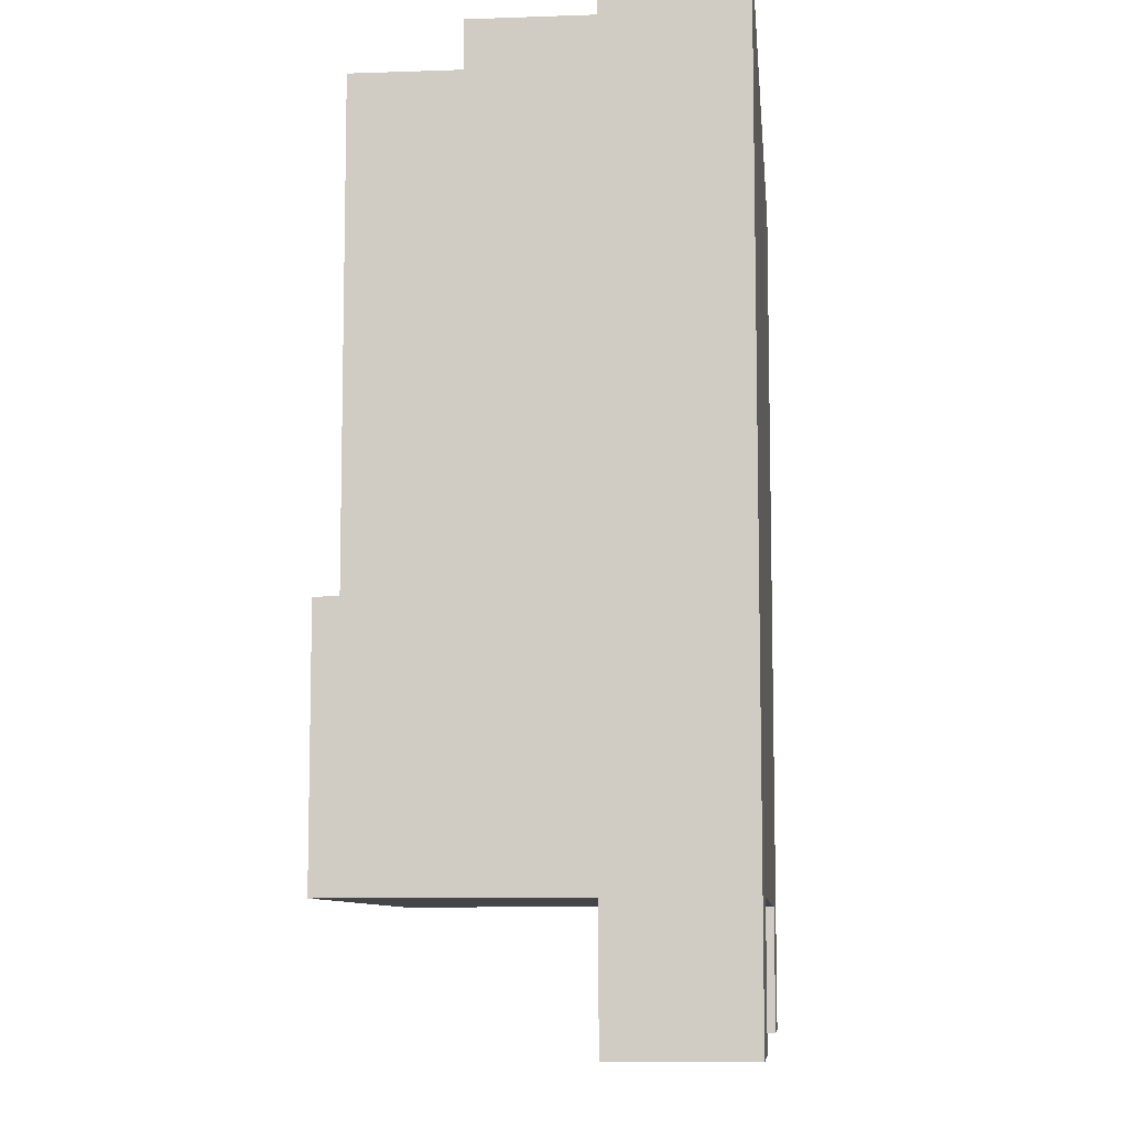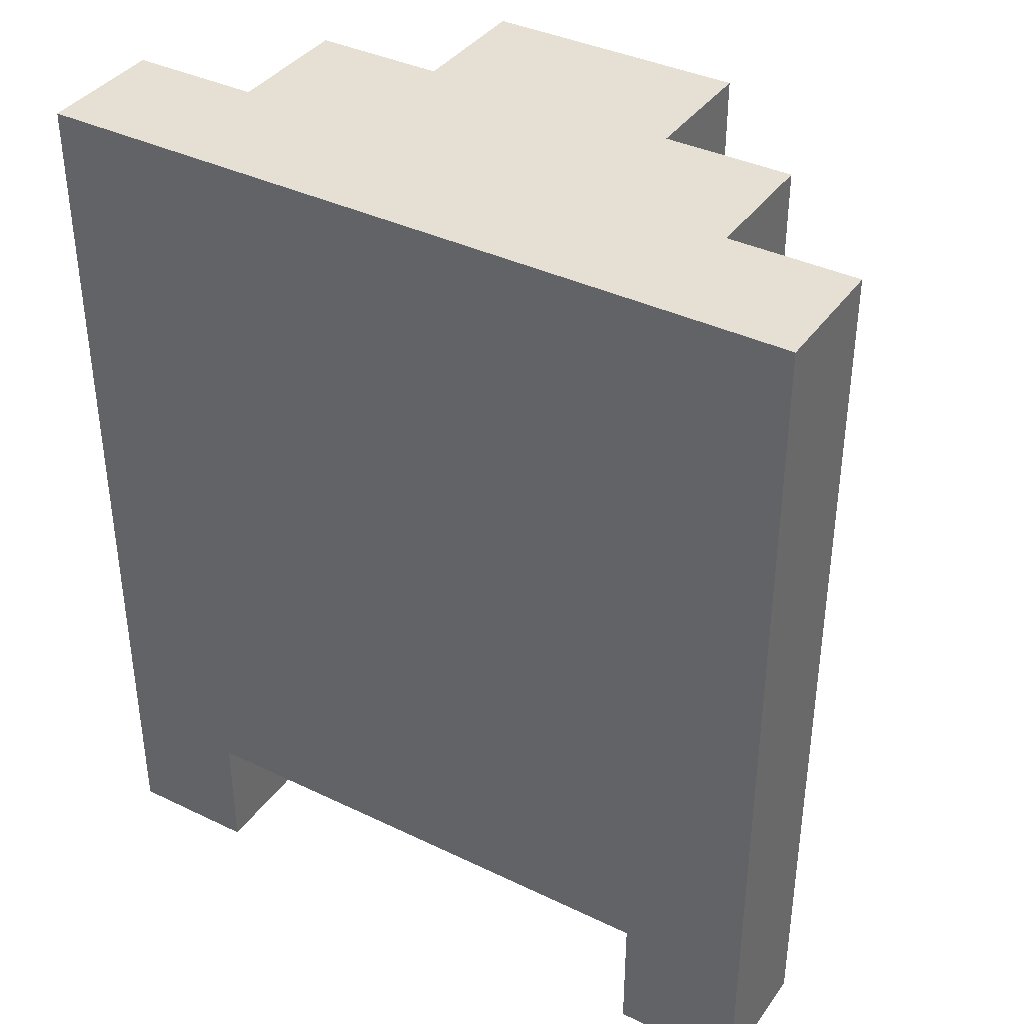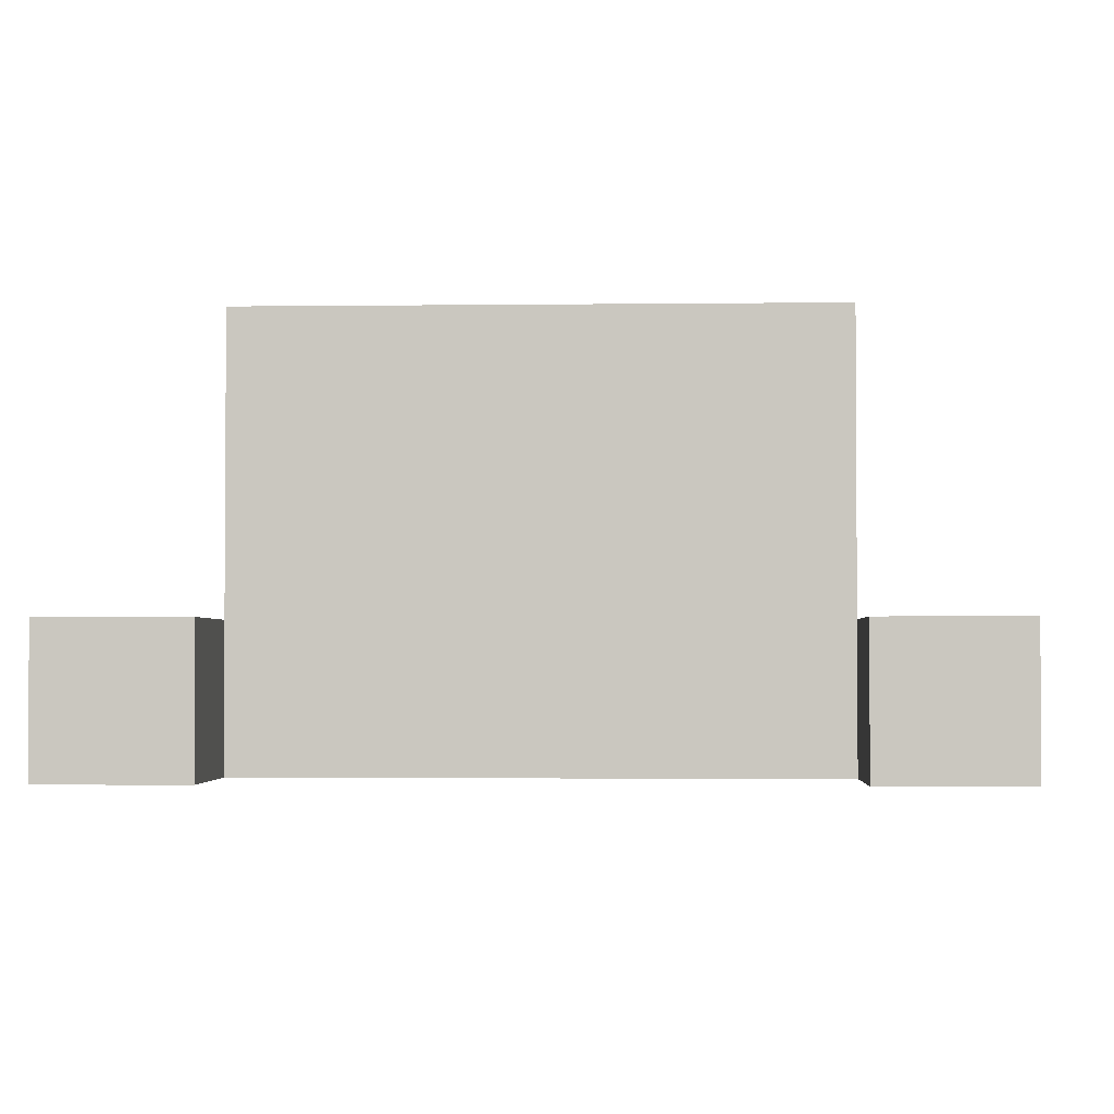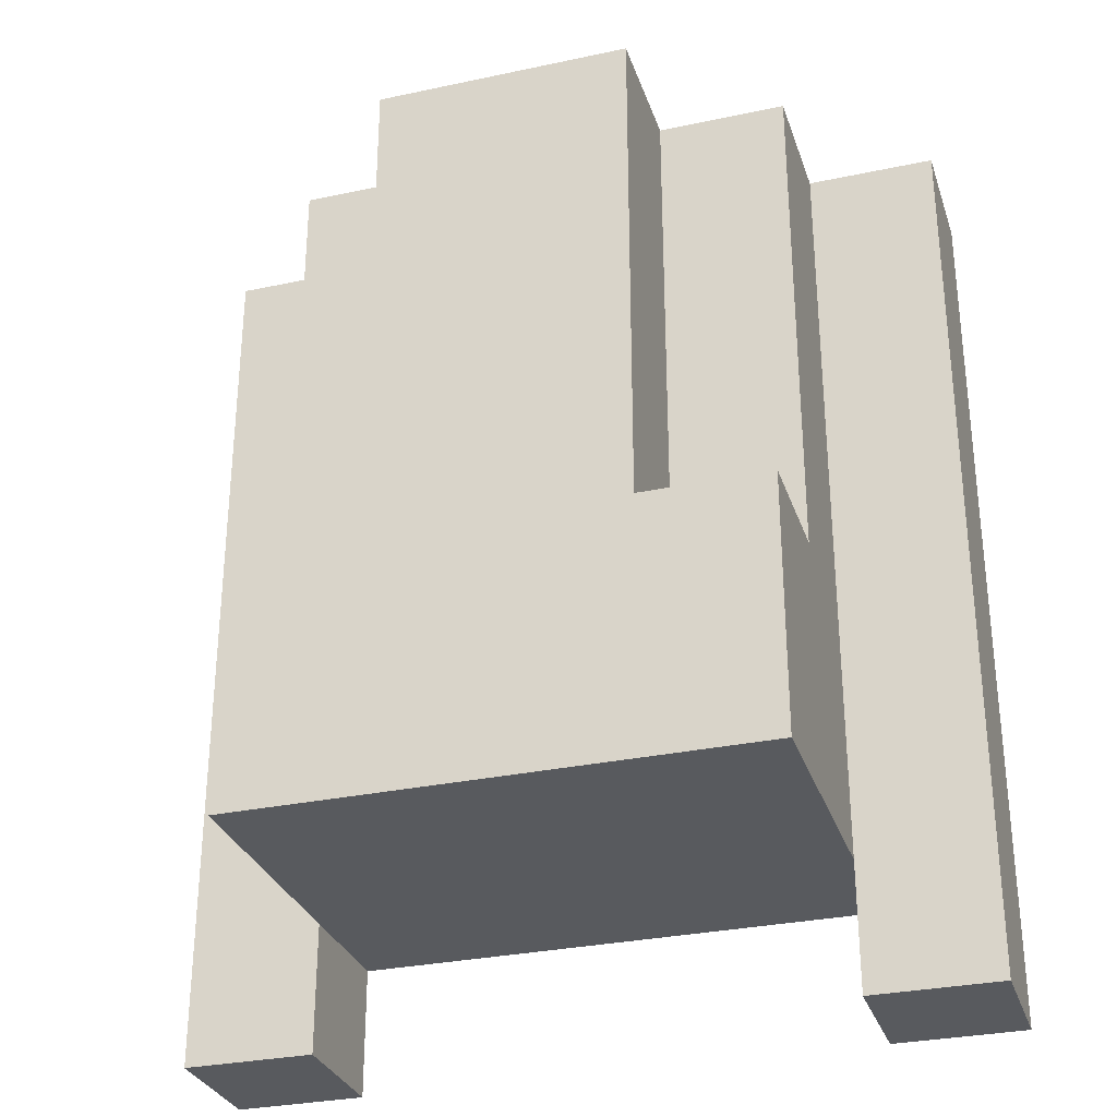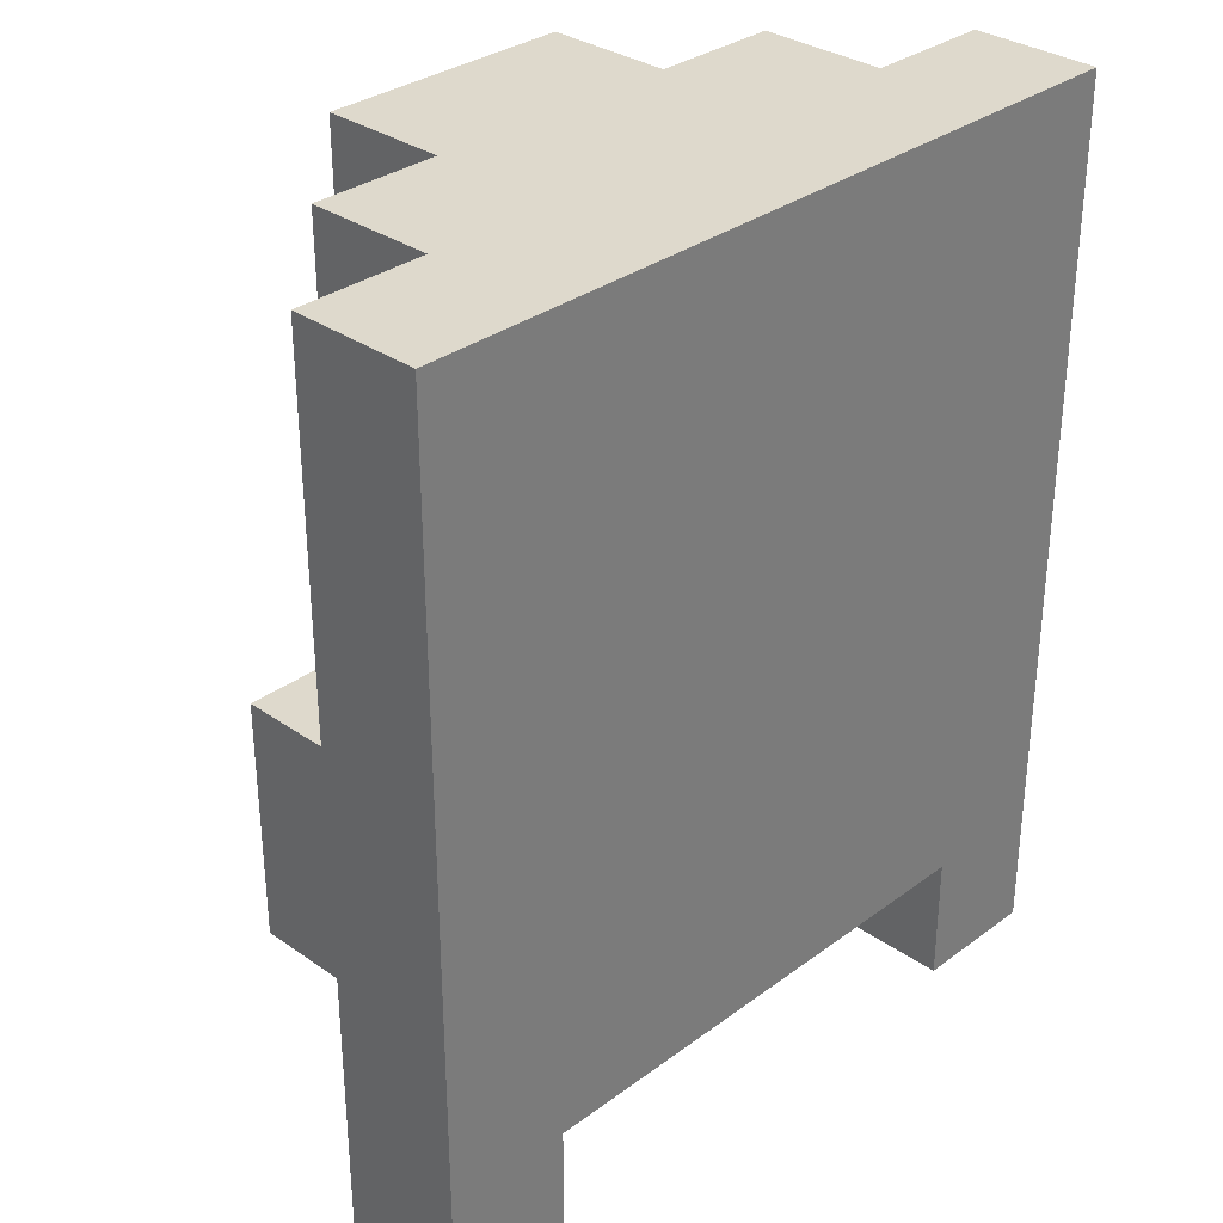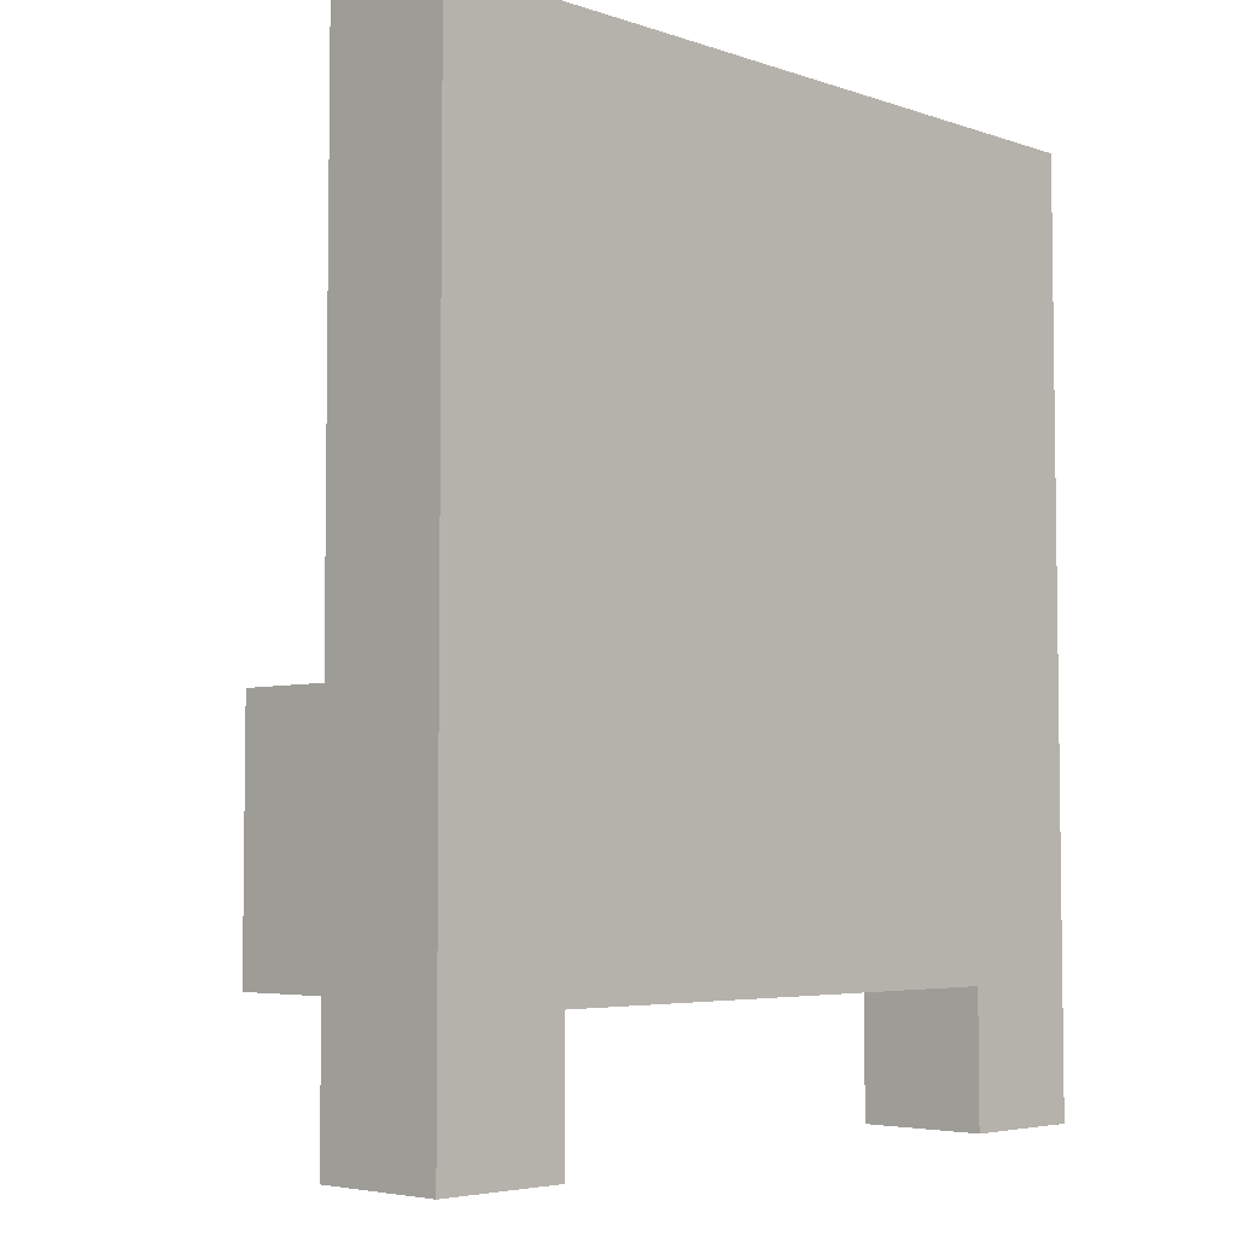
<metadata>
{"format":"obj","ext":"obj","renderer":"f3d","projection":"perspective","resolution":1024,"background":"white","views":[{"elev":-8.6,"azim":-84.5,"up":"+Z"},{"elev":38.1,"azim":31.4,"up":"+Z"},{"elev":-2.4,"azim":-177.4,"up":"+Y"},{"elev":-30.5,"azim":-162.9,"up":"+Z"},{"elev":32.2,"azim":-45.8,"up":"+Z"},{"elev":-4.9,"azim":-46.0,"up":"+Z"}]}
</metadata>
<code>
o
v -0.3 0 0.3
v -0.3 0 -0.3
v -0.3 0 -0.4
v -0.3 0.1 0.3
v -0.3 0.1 -0.3
v -0.3 0.1 -0.4
v -0.2 0.1 0.3
v -0.2 0.1 -0.3
v -0.2 0.2 0.3
v -0.2 0.2 -0.1
v -0.2 0.2 -0.3
v -0.2 0.3 -0.1
v -0.2 0.3 -0.3
v -0.1 0.2 0.3
v -0.1 0.2 -0.1
v -0.1 0.3 0.3
v -0.1 0.3 -0.1
v 0.2 0 -0.3
v 0.2 0 -0.4
v 0.2 0.1 -0.3
v 0.2 0.1 -0.4
v -0.2 0 -0.3
v -0.2 0 -0.4
v -0.2 0.1 -0.3
v -0.2 0.1 -0.4
v 0.1 0.2 0.3
v 0.1 0.2 -0.1
v 0.1 0.3 0.3
v 0.1 0.3 -0.1
v 0.2 0.1 0.3
v 0.2 0.1 -0.3
v 0.2 0.2 0.3
v 0.2 0.2 -0.1
v 0.2 0.2 -0.3
v 0.2 0.3 -0.1
v 0.2 0.3 -0.3
v 0.3 0 0.3
v 0.3 0 -0.3
v 0.3 0 -0.4
v 0.3 0.1 0.3
v 0.3 0.1 -0.3
v 0.3 0.1 -0.4
v -0.3 0 0.3
v -0.3 0.1 0.3
v -0.2 0.1 0.3
v -0.2 0.2 0.3
v -0.1 0.2 0.3
v -0.1 0.3 0.3
v 0.1 0.2 0.3
v 0.1 0.3 0.3
v 0.2 0.1 0.3
v 0.2 0.2 0.3
v 0.3 0 0.3
v 0.3 0.1 0.3
v -0.2 0.2 -0.1
v -0.2 0.3 -0.1
v -0.1 0.2 -0.1
v -0.1 0.3 -0.1
v 0.1 0.2 -0.1
v 0.1 0.3 -0.1
v 0.2 0.2 -0.1
v 0.2 0.3 -0.1
v -0.2 0 -0.3
v -0.2 0.1 -0.3
v -0.2 0.2 -0.3
v -0.2 0.3 -0.3
v -0.1 0.2 -0.3
v -0.1 0.3 -0.3
v 0.1 0.2 -0.3
v 0.1 0.3 -0.3
v 0.2 0 -0.3
v 0.2 0.1 -0.3
v 0.2 0.2 -0.3
v 0.2 0.3 -0.3
v -0.3 0 -0.4
v -0.3 0.1 -0.4
v -0.2 0 -0.4
v -0.2 0.1 -0.4
v 0.2 0 -0.4
v 0.2 0.1 -0.4
v 0.3 0 -0.4
v 0.3 0.1 -0.4
v -0.3 0 0.3
v 0.3 0 0.3
v -0.3 0 -0.3
v -0.2 0 -0.3
v 0.2 0 -0.3
v 0.3 0 -0.3
v -0.3 0 -0.4
v -0.2 0 -0.4
v 0.2 0 -0.4
v 0.3 0 -0.4
v -0.3 0.1 0.3
v -0.2 0.1 0.3
v 0.2 0.1 0.3
v 0.3 0.1 0.3
v -0.3 0.1 -0.3
v -0.2 0.1 -0.3
v 0.2 0.1 -0.3
v 0.3 0.1 -0.3
v -0.3 0.1 -0.4
v -0.2 0.1 -0.4
v 0.2 0.1 -0.4
v 0.3 0.1 -0.4
v -0.2 0.2 0.3
v -0.1 0.2 0.3
v 0.1 0.2 0.3
v 0.2 0.2 0.3
v -0.2 0.2 -0.1
v -0.1 0.2 -0.1
v 0.1 0.2 -0.1
v 0.2 0.2 -0.1
v -0.1 0.3 0.3
v 0.1 0.3 0.3
v -0.2 0.3 -0.1
v -0.1 0.3 -0.1
v 0.1 0.3 -0.1
v 0.2 0.3 -0.1
v -0.2 0.3 -0.3
v -0.1 0.3 -0.3
v 0.1 0.3 -0.3
v 0.2 0.3 -0.3
f 4 2 1
f 5 3 2
f 5 2 4
f 6 3 5
f 9 8 7
f 10 8 9
f 11 8 10
f 12 11 10
f 13 11 12
f 16 15 14
f 17 15 16
f 20 19 18
f 21 19 20
f 22 23 24
f 24 23 25
f 26 27 28
f 28 27 29
f 30 31 32
f 32 31 33
f 33 31 34
f 33 34 35
f 35 34 36
f 37 38 40
f 38 39 41
f 40 38 41
f 41 39 42
f 45 44 43
f 47 46 45
f 49 47 45
f 49 48 47
f 50 48 49
f 51 45 43
f 51 49 45
f 52 49 51
f 53 51 43
f 54 51 53
f 57 56 55
f 58 56 57
f 61 60 59
f 62 60 61
f 63 64 67
f 65 66 67
f 64 65 67
f 67 66 68
f 63 67 69
f 67 68 69
f 69 68 70
f 63 69 71
f 71 69 72
f 69 70 73
f 72 69 73
f 73 70 74
f 75 76 77
f 77 76 78
f 79 80 81
f 81 80 82
f 85 84 83
f 86 84 85
f 87 84 86
f 88 84 87
f 89 86 85
f 90 86 89
f 91 88 87
f 92 88 91
f 93 94 97
f 97 94 98
f 95 96 99
f 99 96 100
f 97 98 101
f 101 98 102
f 99 100 103
f 103 100 104
f 105 106 109
f 109 106 110
f 107 108 111
f 111 108 112
f 113 114 116
f 116 114 117
f 115 116 119
f 116 117 120
f 119 116 120
f 117 118 121
f 120 117 121
f 121 118 122

</code>
